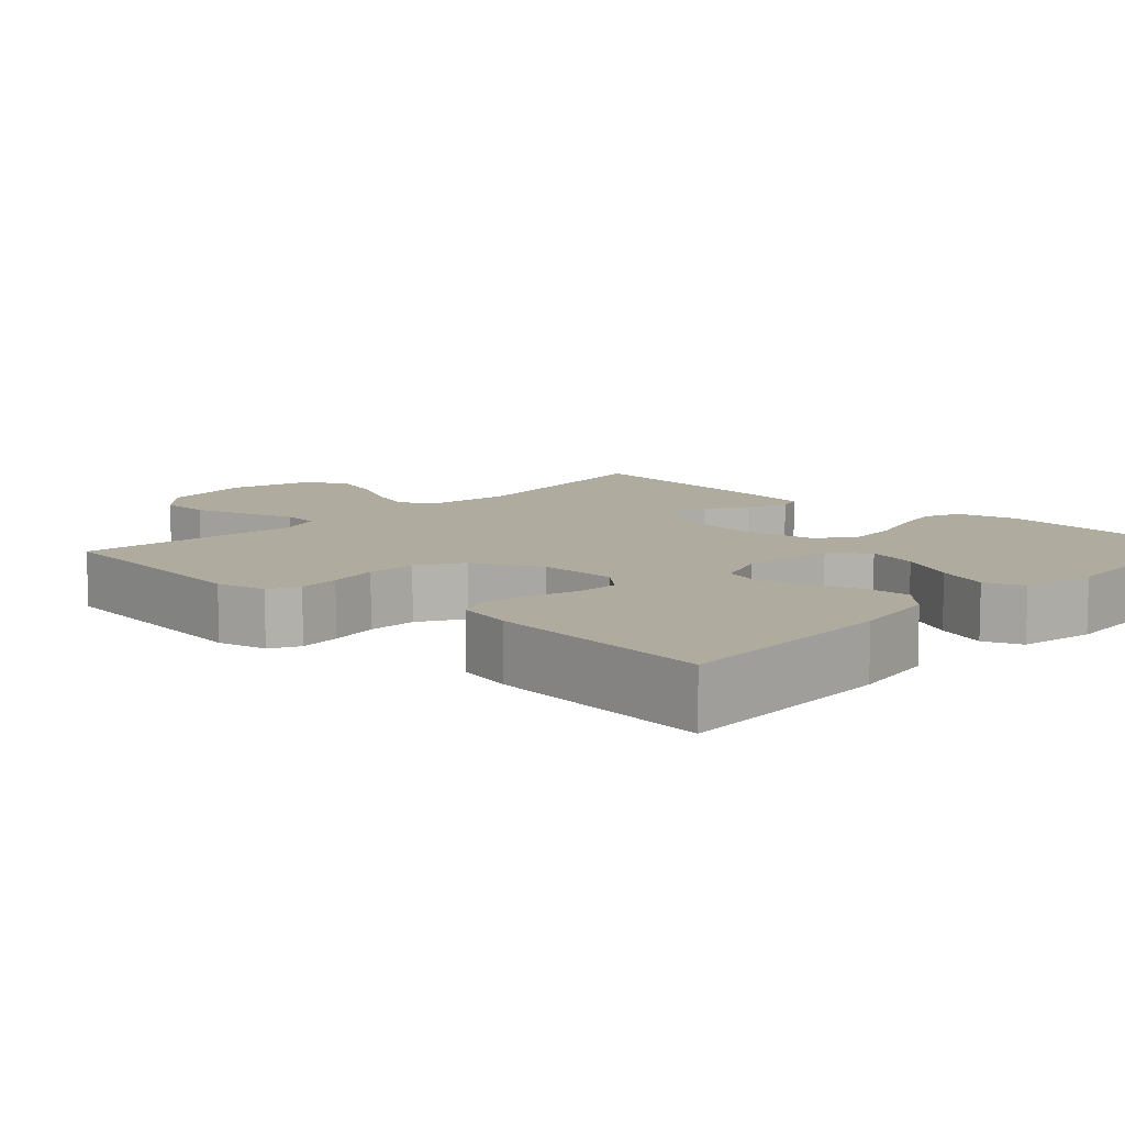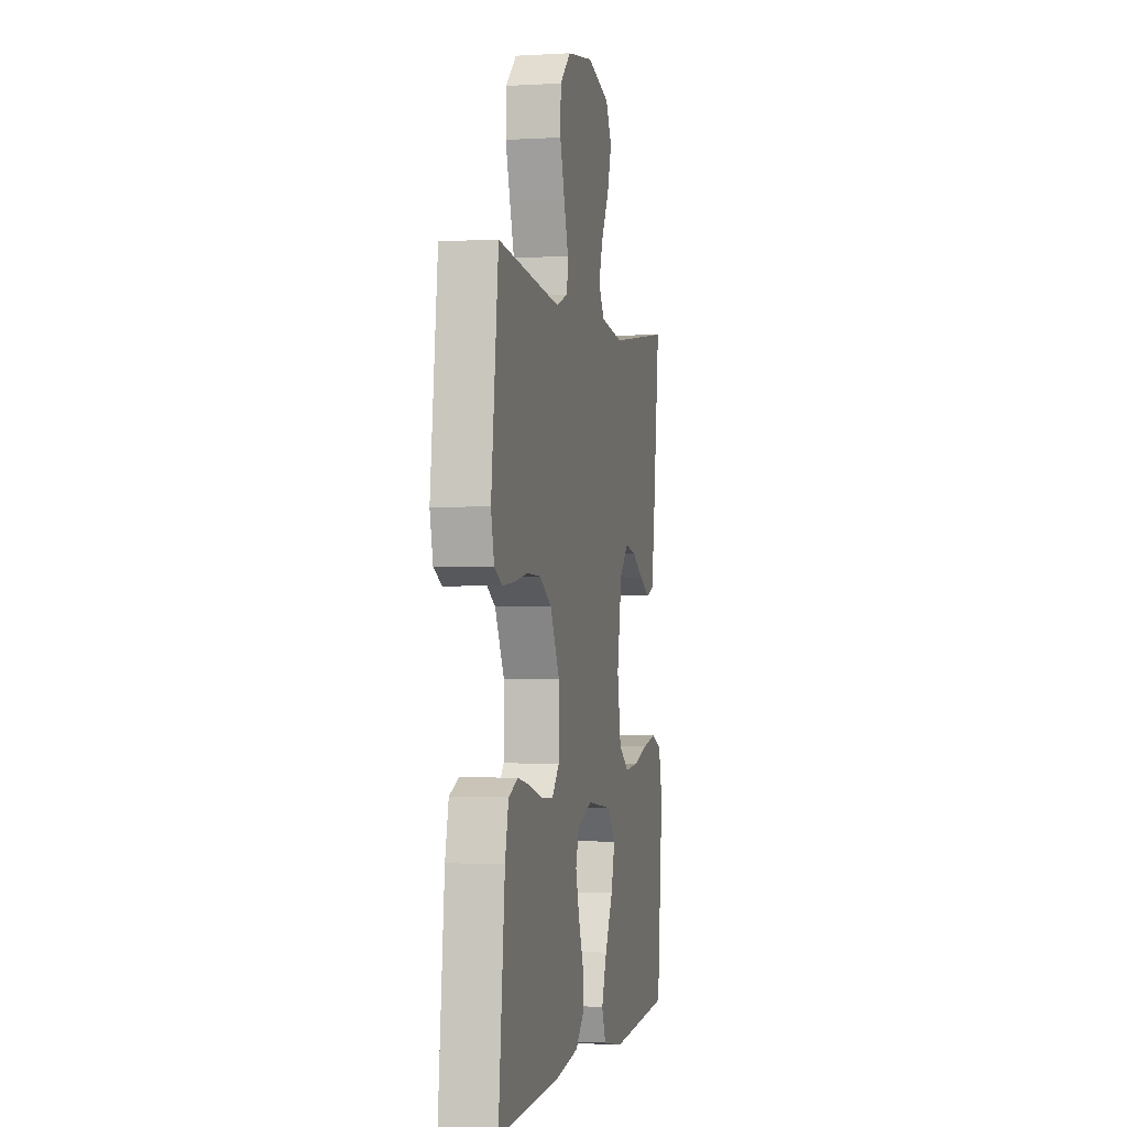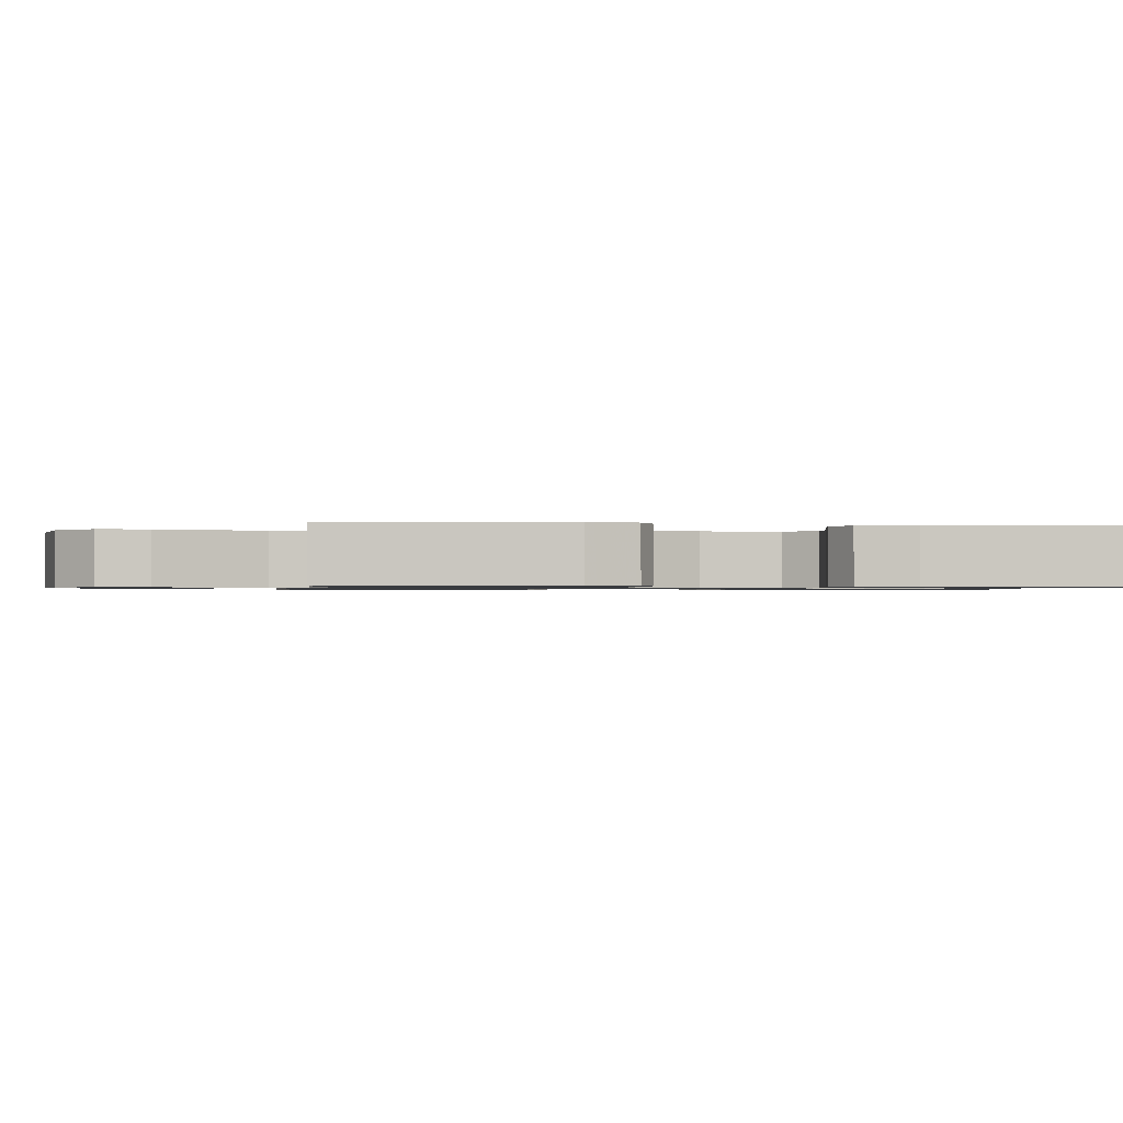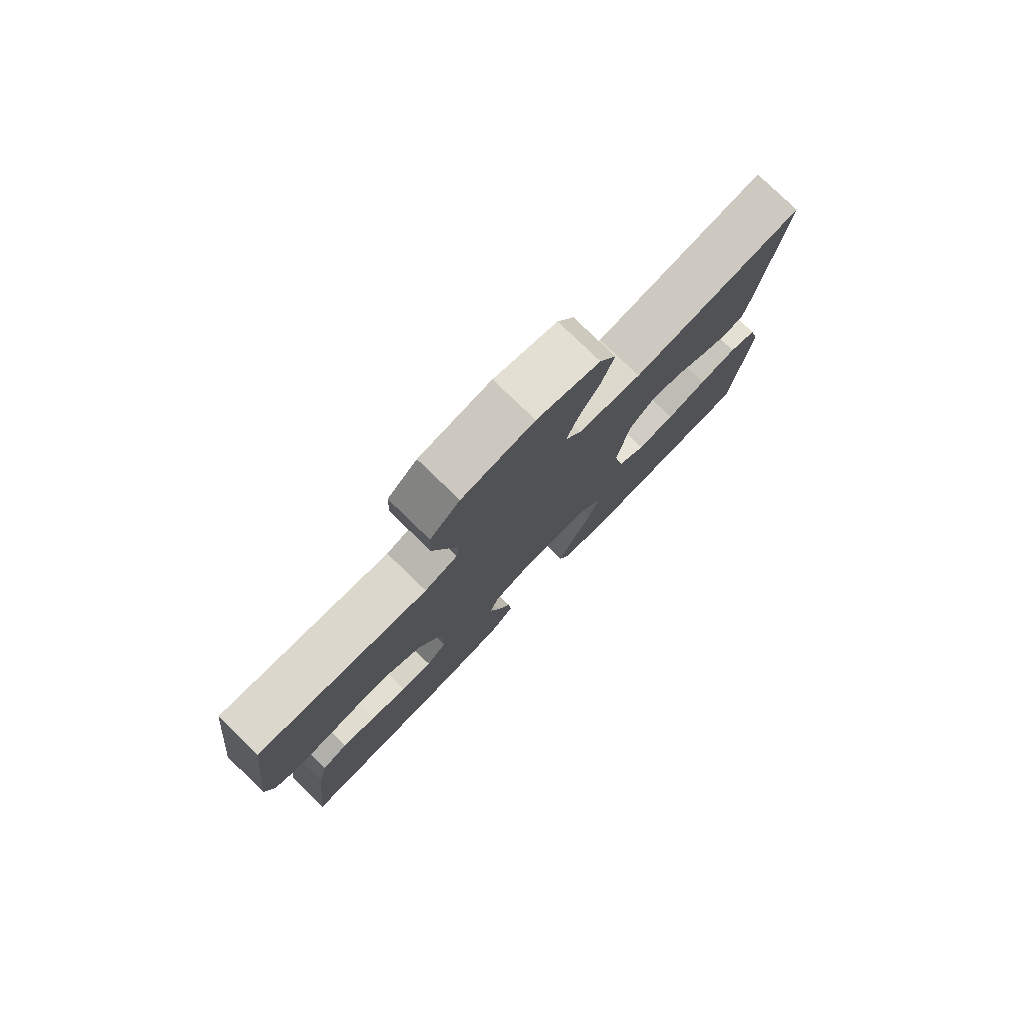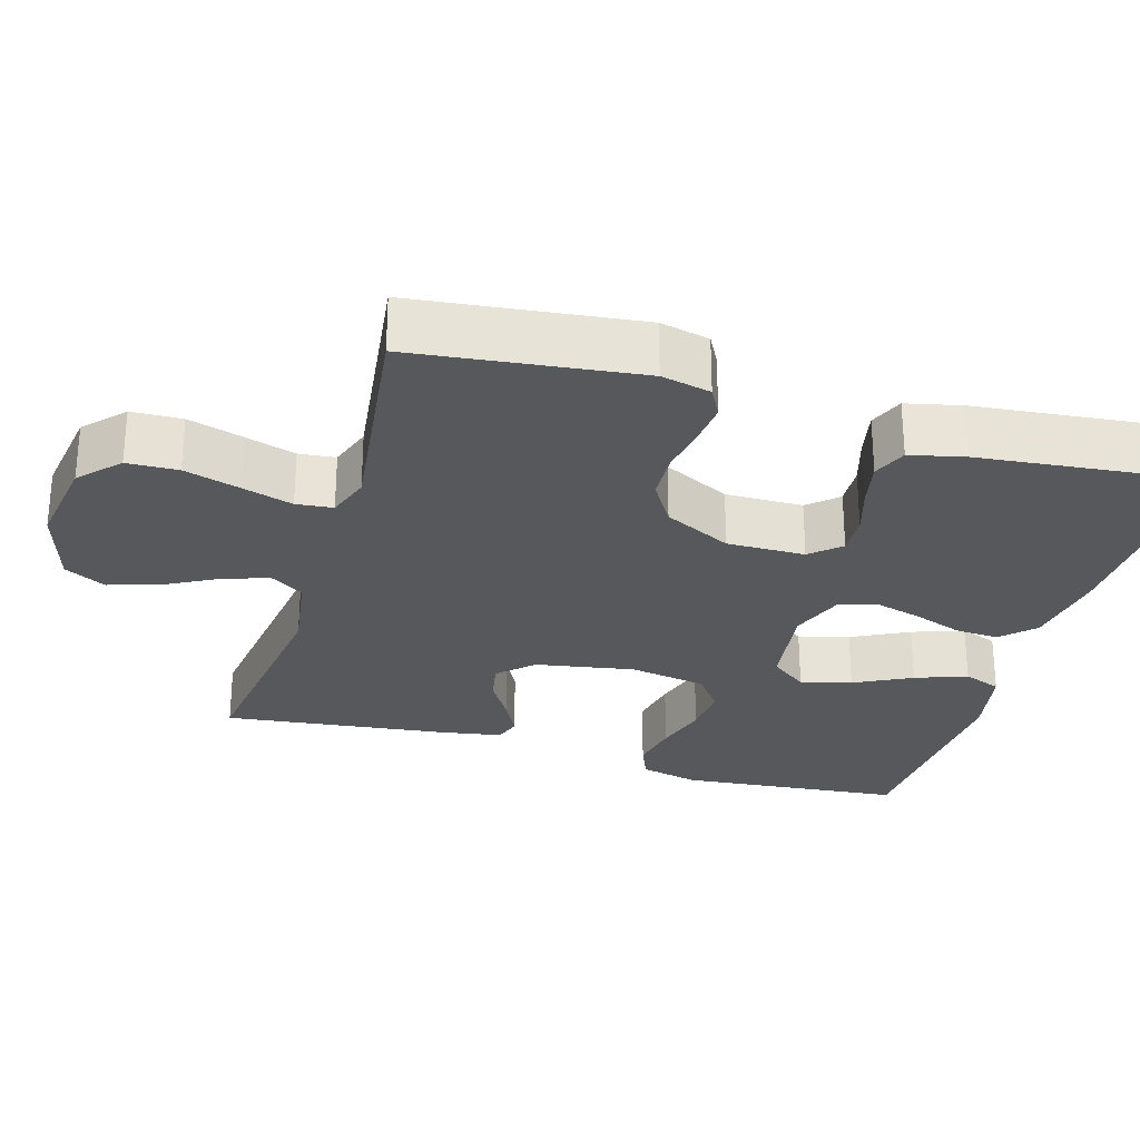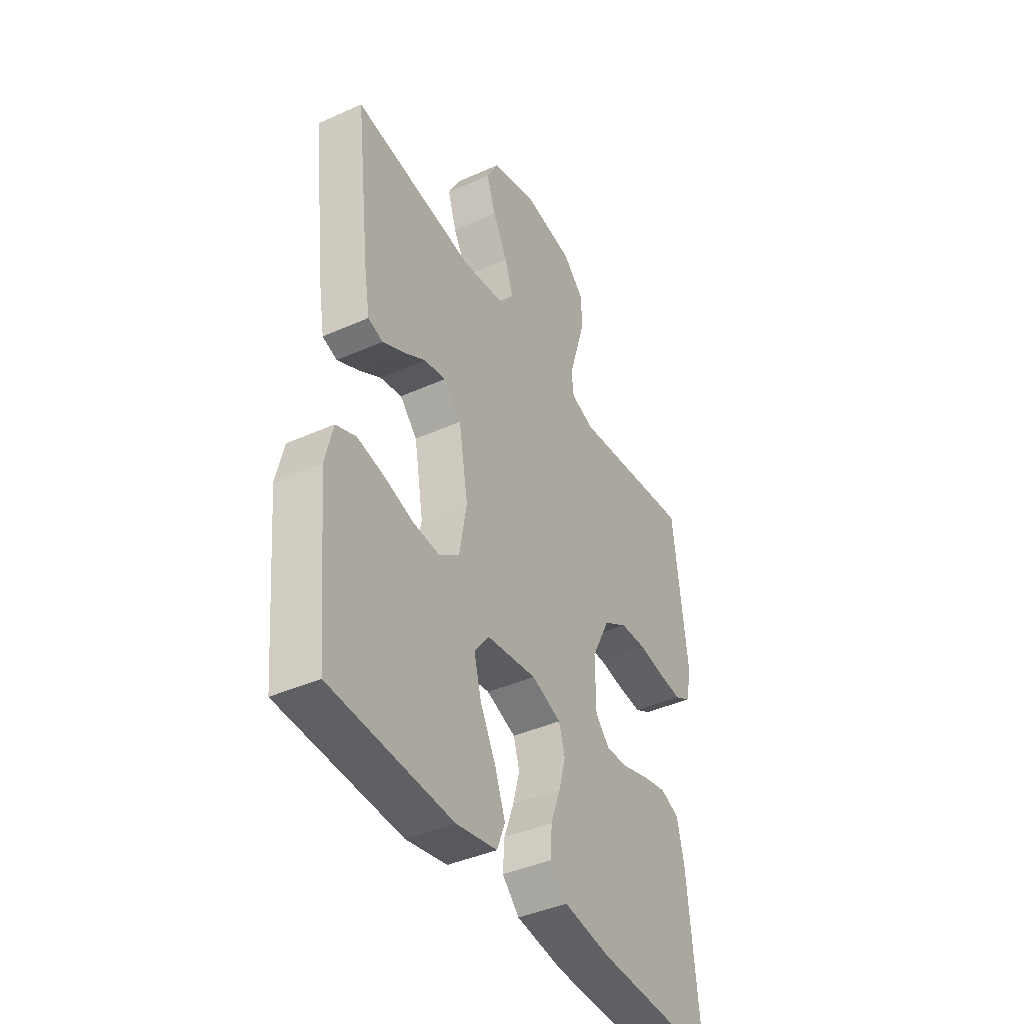
<metadata>
{"format":"obj","ext":"obj","renderer":"f3d","projection":"perspective","resolution":1024,"background":"white","views":[{"elev":9.7,"azim":133.0,"up":"+Y"},{"elev":-1.0,"azim":102.4,"up":"+Z"},{"elev":-0.9,"azim":81.6,"up":"+Y"},{"elev":78.9,"azim":134.1,"up":"+Z"},{"elev":-27.7,"azim":73.6,"up":"+Y"},{"elev":-41.2,"azim":-61.4,"up":"+Z"}]}
</metadata>
<code>
v -0.5 0.07 -0.5
v -0.528 0.07 -0.2
v -0.509 0.07 -0.121
v -0.46 0.07 -0.101
v -0.393 0.07 -0.114
v -0.321 0.07 -0.135
v -0.254 0.07 -0.14
v -0.205 0.07 -0.103
v -0.187 0.07 0
v -0.21 0.07 0.132
v -0.253 0.07 0.177
v -0.307 0.07 0.166
v -0.363 0.07 0.132
v -0.414 0.07 0.106
v -0.45 0.07 0.118
v -0.464 0.07 0.2
v -0.5 0.07 0.5
v -0.2 0.07 0.46
v -0.089 0.07 0.477
v -0.06 0.07 0.522
v -0.081 0.07 0.584
v -0.118 0.07 0.653
v -0.139 0.07 0.721
v -0.11 0.07 0.776
v 0 0.07 0.809
v 0.126 0.07 0.79
v 0.178 0.07 0.741
v 0.18 0.07 0.673
v 0.158 0.07 0.599
v 0.137 0.07 0.531
v 0.142 0.07 0.482
v 0.2 0.07 0.462
v 0.5 0.07 0.5
v 0.535 0.07 0.2
v 0.52 0.07 0.134
v 0.481 0.07 0.113
v 0.425 0.07 0.118
v 0.359 0.07 0.129
v 0.293 0.07 0.126
v 0.234 0.07 0.09
v 0.189 0.07 0
v 0.19 0.07 -0.104
v 0.225 0.07 -0.143
v 0.28 0.07 -0.14
v 0.345 0.07 -0.12
v 0.406 0.07 -0.107
v 0.452 0.07 -0.126
v 0.469 0.07 -0.2
v 0.5 0.07 -0.5
v 0.2 0.07 -0.49
v 0.085 0.07 -0.473
v 0.043 0.07 -0.431
v 0.047 0.07 -0.372
v 0.071 0.07 -0.306
v 0.088 0.07 -0.243
v 0.073 0.07 -0.193
v 0 0.07 -0.166
v -0.124 0.07 -0.183
v -0.161 0.07 -0.232
v -0.143 0.07 -0.3
v -0.104 0.07 -0.376
v -0.079 0.07 -0.445
v -0.099 0.07 -0.496
v -0.2 0.07 -0.516
v -0.5 0 -0.5
v -0.528 0 -0.2
v -0.509 0 -0.121
v -0.46 0 -0.101
v -0.393 0 -0.114
v -0.321 0 -0.135
v -0.254 0 -0.14
v -0.205 0 -0.103
v -0.187 0 0
v -0.21 0 0.132
v -0.253 0 0.177
v -0.307 0 0.166
v -0.363 0 0.132
v -0.414 0 0.106
v -0.45 0 0.118
v -0.464 0 0.2
v -0.5 0 0.5
v -0.2 0 0.46
v -0.089 0 0.477
v -0.06 0 0.522
v -0.081 0 0.584
v -0.118 0 0.653
v -0.139 0 0.721
v -0.11 0 0.776
v 0 0 0.809
v 0.126 0 0.79
v 0.178 0 0.741
v 0.18 0 0.673
v 0.158 0 0.599
v 0.137 0 0.531
v 0.142 0 0.482
v 0.2 0 0.462
v 0.5 0 0.5
v 0.535 0 0.2
v 0.52 0 0.134
v 0.481 0 0.113
v 0.425 0 0.118
v 0.359 0 0.129
v 0.293 0 0.126
v 0.234 0 0.09
v 0.189 0 0
v 0.19 0 -0.104
v 0.225 0 -0.143
v 0.28 0 -0.14
v 0.345 0 -0.12
v 0.406 0 -0.107
v 0.452 0 -0.126
v 0.469 0 -0.2
v 0.5 0 -0.5
v 0.2 0 -0.49
v 0.085 0 -0.473
v 0.043 0 -0.431
v 0.047 0 -0.372
v 0.071 0 -0.306
v 0.088 0 -0.243
v 0.073 0 -0.193
v 0 0 -0.166
v -0.124 0 -0.183
v -0.161 0 -0.232
v -0.143 0 -0.3
v -0.104 0 -0.376
v -0.079 0 -0.445
v -0.099 0 -0.496
v -0.2 0 -0.516
f 4 5 6
f 3 4 6
f 2 3 6
f 1 2 6
f 64 1 6
f 63 64 6
f 62 63 6
f 61 62 6
f 60 61 6
f 59 60 6 7
f 58 59 7 8
f 57 58 8 9
f 56 57 9 10
f 52 53 54
f 51 52 54
f 50 51 54
f 49 50 54
f 48 49 54
f 47 48 54
f 46 47 54
f 45 46 54
f 44 45 54
f 43 44 54 55
f 42 43 55 56
f 36 37 38
f 35 36 38
f 34 35 38
f 33 34 38
f 32 33 38
f 31 32 38 39
f 28 29 30
f 27 28 30
f 26 27 30
f 25 26 30
f 24 25 30
f 23 24 30
f 22 23 30
f 21 22 30
f 20 21 30 31
f 31 39 40
f 20 31 40
f 19 20 40
f 16 17 18
f 15 16 18
f 14 15 18
f 13 14 18
f 12 13 18
f 11 12 18 19
f 41 42 56 10
f 19 40 41
f 11 19 41
f 10 11 41
f 70 69 68
f 70 68 67
f 70 67 66
f 70 66 65
f 70 65 128
f 70 128 127
f 70 127 126
f 70 126 125
f 70 125 124
f 71 70 124 123
f 72 71 123 122
f 73 72 122 121
f 74 73 121 120
f 118 117 116
f 118 116 115
f 118 115 114
f 118 114 113
f 118 113 112
f 118 112 111
f 118 111 110
f 118 110 109
f 118 109 108
f 119 118 108 107
f 120 119 107 106
f 102 101 100
f 102 100 99
f 102 99 98
f 102 98 97
f 102 97 96
f 103 102 96 95
f 94 93 92
f 94 92 91
f 94 91 90
f 94 90 89
f 94 89 88
f 94 88 87
f 94 87 86
f 94 86 85
f 95 94 85 84
f 104 103 95
f 104 95 84
f 104 84 83
f 82 81 80
f 82 80 79
f 82 79 78
f 82 78 77
f 82 77 76
f 83 82 76 75
f 74 120 106 105
f 105 104 83
f 105 83 75
f 105 75 74
f 1 65 66 2
f 2 66 67 3
f 3 67 68 4
f 4 68 69 5
f 5 69 70 6
f 6 70 71 7
f 7 71 72 8
f 8 72 73 9
f 9 73 74 10
f 10 74 75 11
f 11 75 76 12
f 12 76 77 13
f 13 77 78 14
f 14 78 79 15
f 15 79 80 16
f 16 80 81 17
f 17 81 82 18
f 18 82 83 19
f 19 83 84 20
f 20 84 85 21
f 21 85 86 22
f 22 86 87 23
f 23 87 88 24
f 24 88 89 25
f 25 89 90 26
f 26 90 91 27
f 27 91 92 28
f 28 92 93 29
f 29 93 94 30
f 30 94 95 31
f 31 95 96 32
f 32 96 97 33
f 33 97 98 34
f 34 98 99 35
f 35 99 100 36
f 36 100 101 37
f 37 101 102 38
f 38 102 103 39
f 39 103 104 40
f 40 104 105 41
f 41 105 106 42
f 42 106 107 43
f 43 107 108 44
f 44 108 109 45
f 45 109 110 46
f 46 110 111 47
f 47 111 112 48
f 48 112 113 49
f 49 113 114 50
f 50 114 115 51
f 51 115 116 52
f 52 116 117 53
f 53 117 118 54
f 54 118 119 55
f 55 119 120 56
f 56 120 121 57
f 57 121 122 58
f 58 122 123 59
f 59 123 124 60
f 60 124 125 61
f 61 125 126 62
f 62 126 127 63
f 63 127 128 64
f 64 128 65 1

</code>
